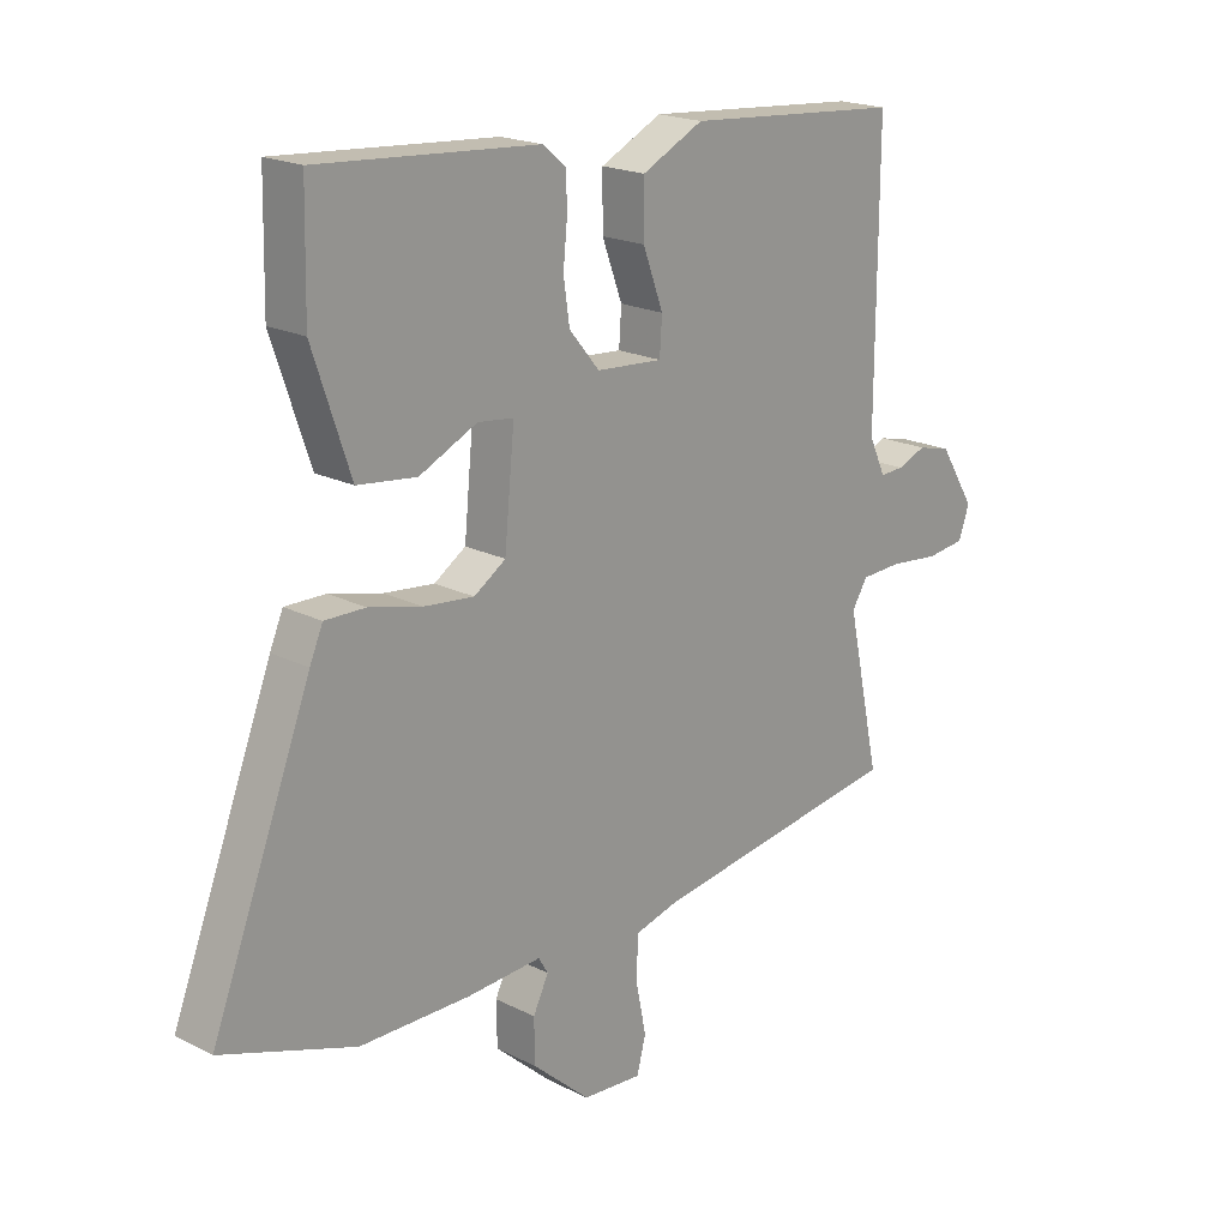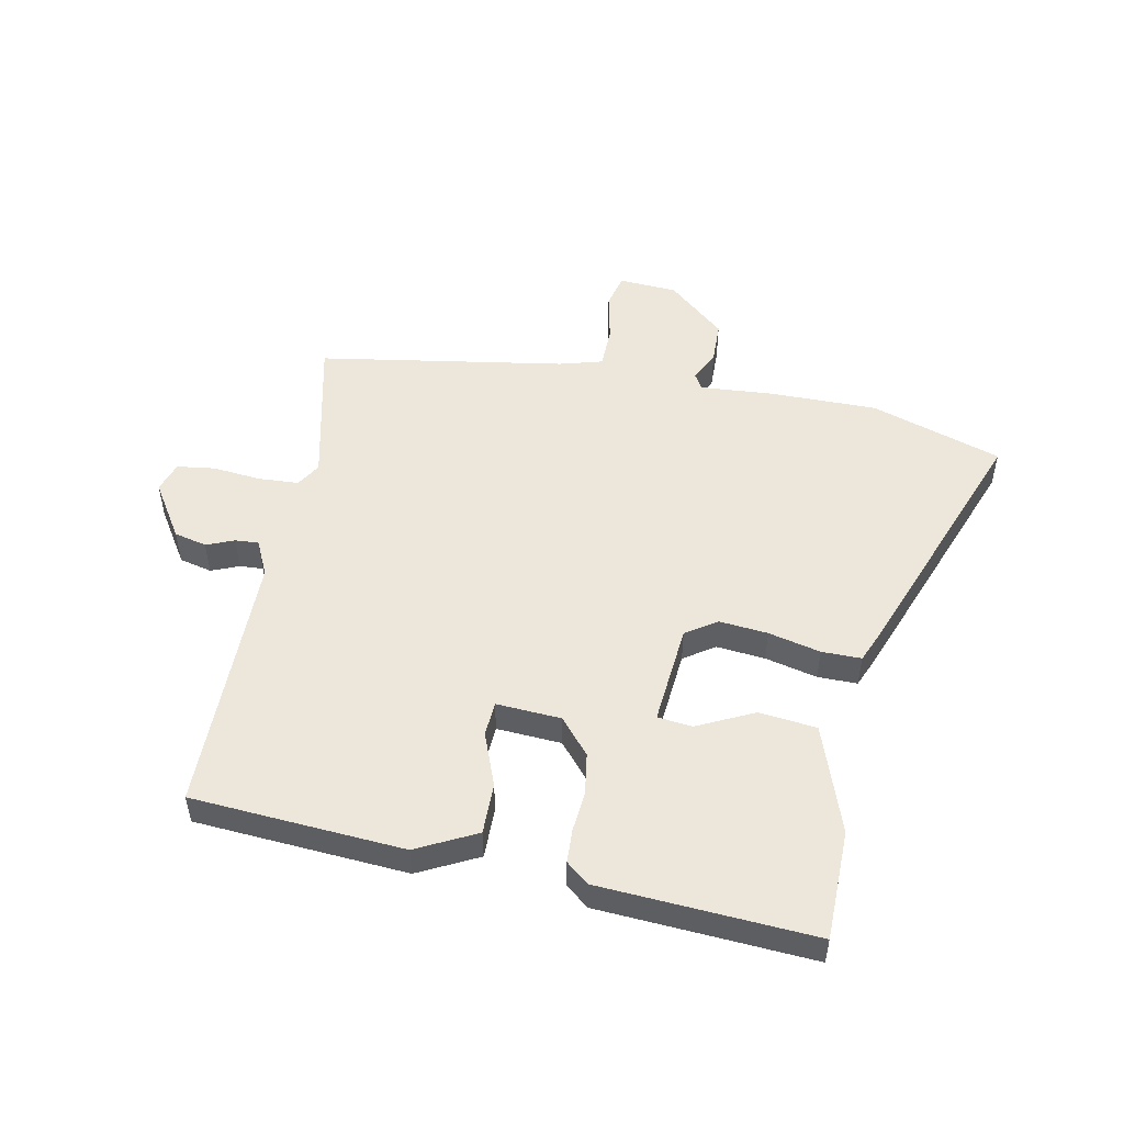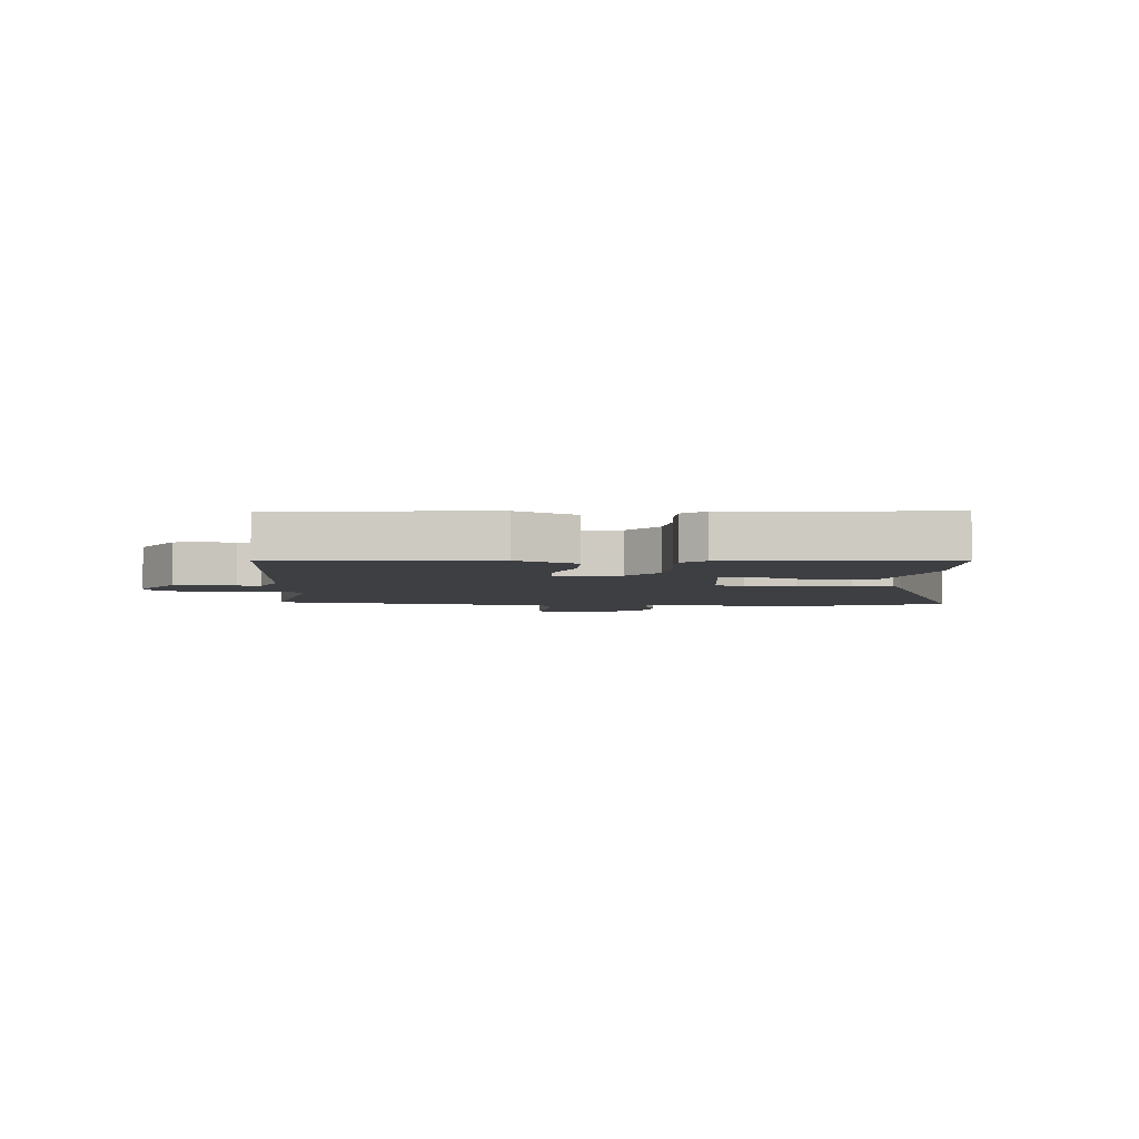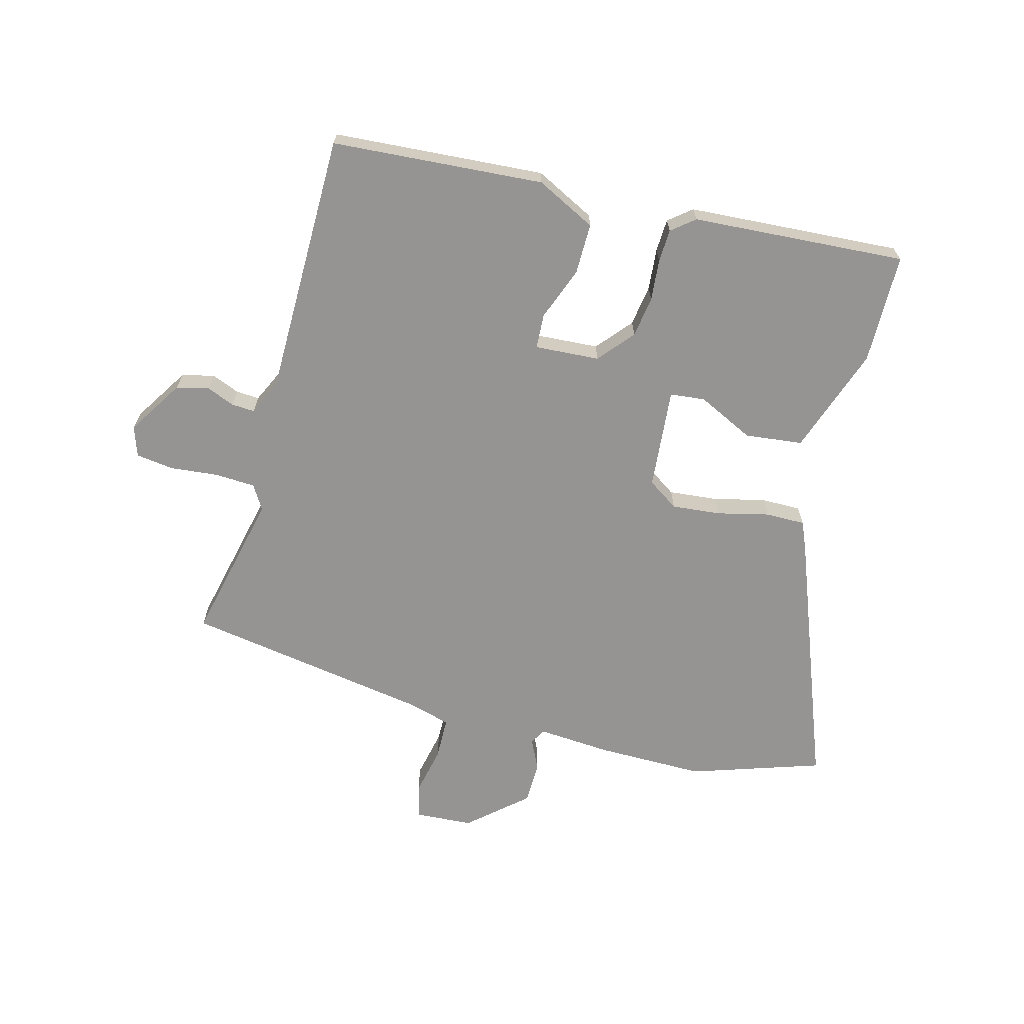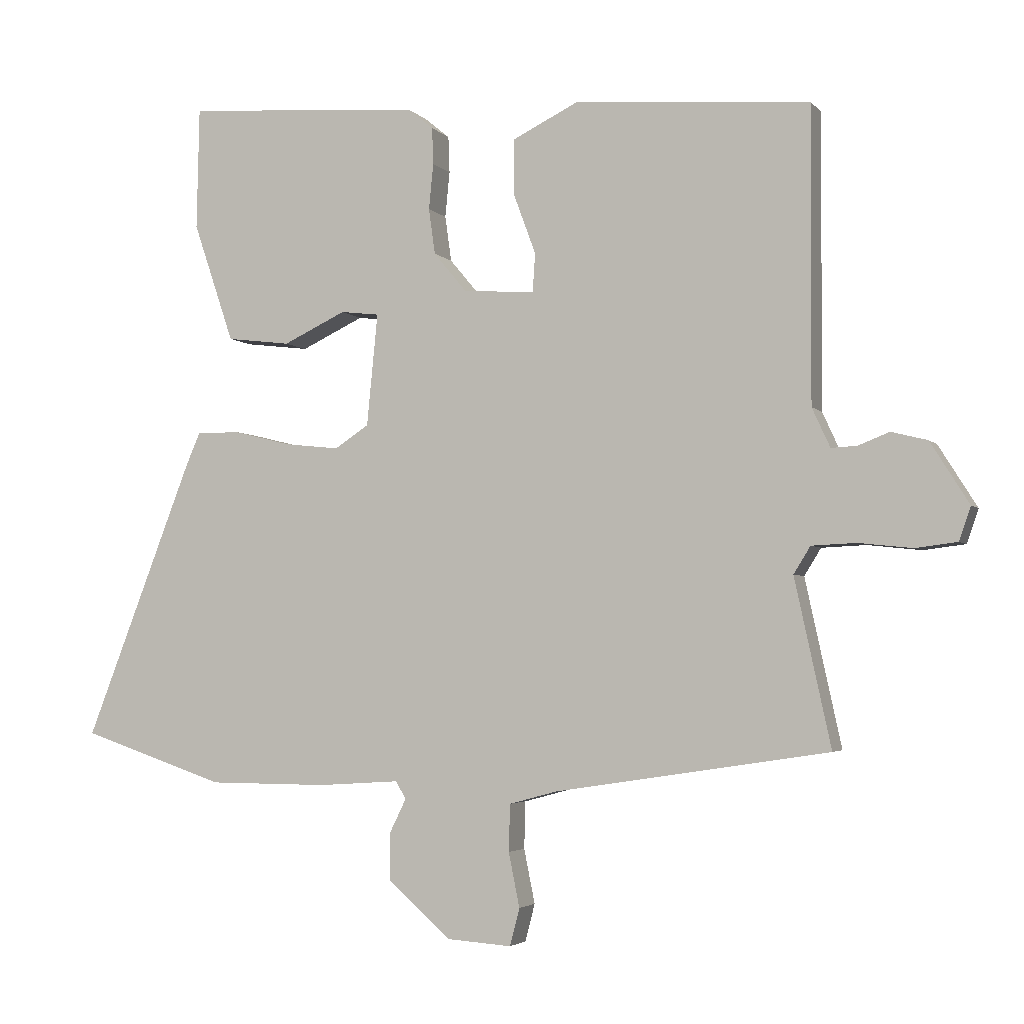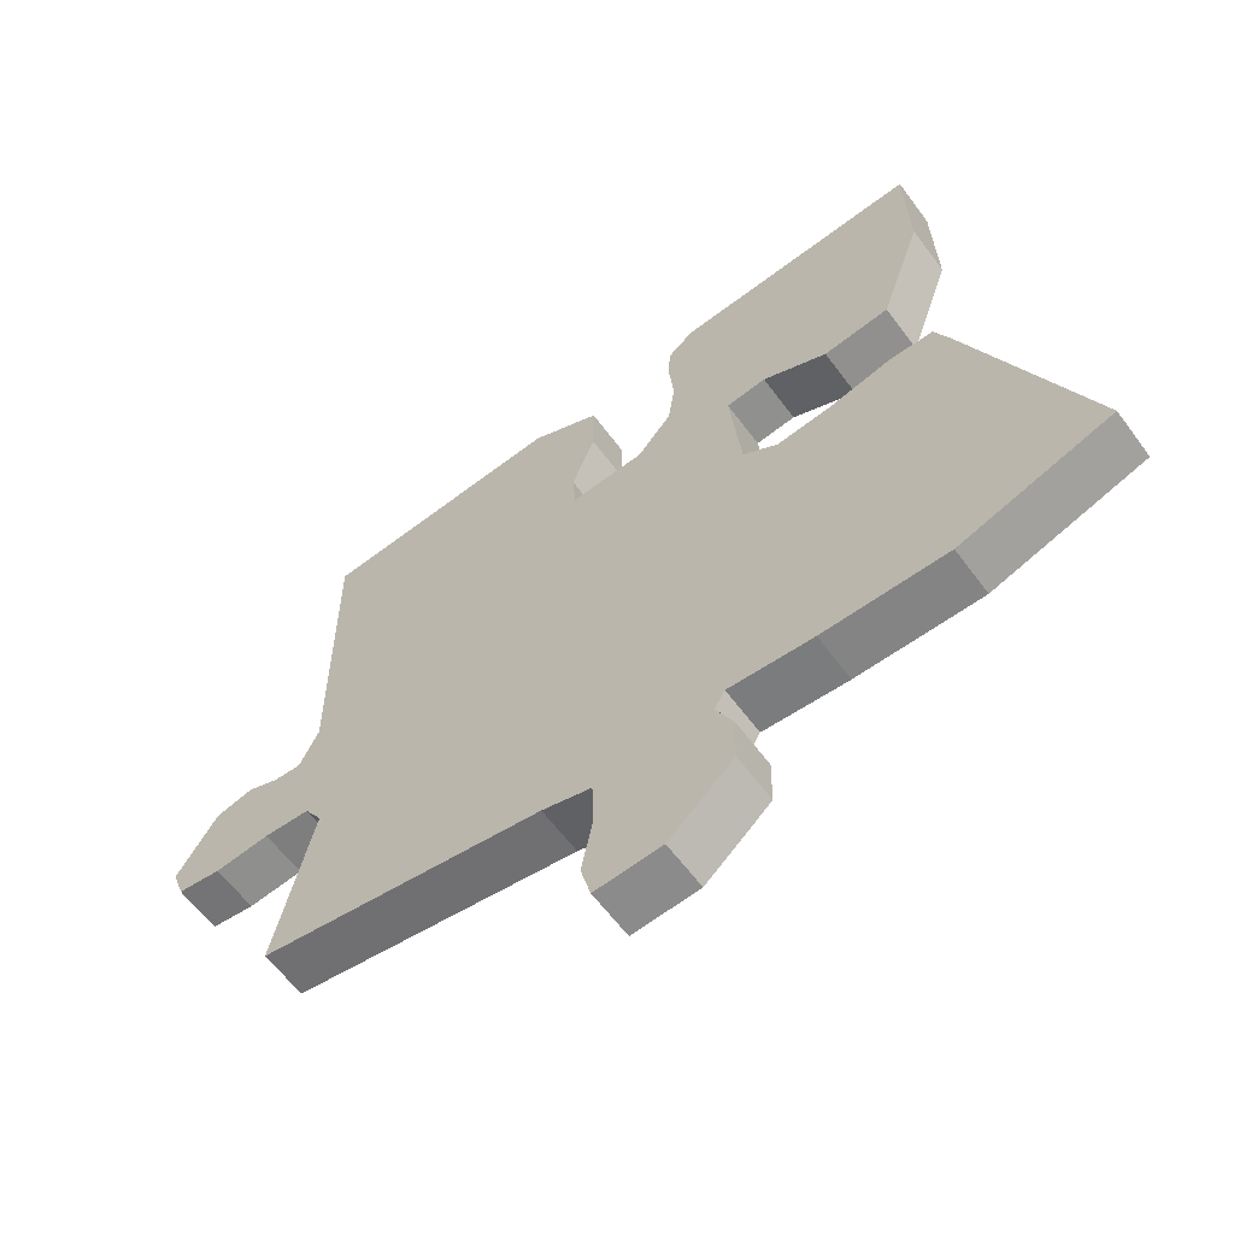
<metadata>
{"format":"obj","ext":"obj","renderer":"f3d","projection":"perspective","resolution":1024,"background":"white","views":[{"elev":19.7,"azim":133.3,"up":"+Z"},{"elev":51.0,"azim":10.6,"up":"+Y"},{"elev":-4.3,"azim":-3.3,"up":"+Y"},{"elev":-67.1,"azim":-15.4,"up":"+Y"},{"elev":-3.5,"azim":-160.1,"up":"+Z"},{"elev":-61.2,"azim":36.4,"up":"+Z"}]}
</metadata>
<code>
v -0.542 0.07 -0.454
v -0.486 0.07 -0.195
v -0.512 0.07 -0.153
v -0.581 0.07 -0.15
v -0.664 0.07 -0.159
v -0.729 0.07 -0.151
v -0.747 0.07 -0.099
v -0.687 0.07 -0.003
v -0.631 0.07 0.011
v -0.583 0.07 -0.008
v -0.543 0.07 -0.01
v -0.515 0.07 0.051
v -0.517 0.07 0.506
v -0.153 0.07 0.535
v -0.05 0.07 0.484
v -0.05 0.07 0.396
v -0.084 0.07 0.304
v -0.08 0.07 0.244
v 0.031 0.07 0.252
v 0.082 0.07 0.313
v 0.092 0.07 0.384
v 0.085 0.07 0.455
v 0.087 0.07 0.512
v 0.126 0.07 0.544
v 0.494 0.07 0.571
v 0.498 0.07 0.381
v 0.435 0.07 0.195
v 0.336 0.07 0.183
v 0.239 0.07 0.229
v 0.179 0.07 0.222
v 0.196 0.07 0.048
v 0.249 0.07 0.013
v 0.333 0.07 0.022
v 0.422 0.07 0.044
v 0.49 0.07 0.045
v 0.512 0.07 -0.006
v 0.68 0.07 -0.439
v 0.456 0.07 -0.515
v 0.271 0.07 -0.516
v 0.145 0.07 -0.508
v 0.129 0.07 -0.535
v 0.155 0.07 -0.588
v 0.154 0.07 -0.661
v 0.057 0.07 -0.747
v -0.043 0.07 -0.754
v -0.058 0.07 -0.696
v -0.041 0.07 -0.612
v -0.043 0.07 -0.539
v -0.117 0.07 -0.519
v -0.542 0 -0.454
v -0.486 0 -0.195
v -0.512 0 -0.153
v -0.581 0 -0.15
v -0.664 0 -0.159
v -0.729 0 -0.151
v -0.747 0 -0.099
v -0.687 0 -0.003
v -0.631 0 0.011
v -0.583 0 -0.008
v -0.543 0 -0.01
v -0.515 0 0.051
v -0.517 0 0.506
v -0.153 0 0.535
v -0.05 0 0.484
v -0.05 0 0.396
v -0.084 0 0.304
v -0.08 0 0.244
v 0.031 0 0.252
v 0.082 0 0.313
v 0.092 0 0.384
v 0.085 0 0.455
v 0.087 0 0.512
v 0.126 0 0.544
v 0.494 0 0.571
v 0.498 0 0.381
v 0.435 0 0.195
v 0.336 0 0.183
v 0.239 0 0.229
v 0.179 0 0.222
v 0.196 0 0.048
v 0.249 0 0.013
v 0.333 0 0.022
v 0.422 0 0.044
v 0.49 0 0.045
v 0.512 0 -0.006
v 0.68 0 -0.439
v 0.456 0 -0.515
v 0.271 0 -0.516
v 0.145 0 -0.508
v 0.129 0 -0.535
v 0.155 0 -0.588
v 0.154 0 -0.661
v 0.057 0 -0.747
v -0.043 0 -0.754
v -0.058 0 -0.696
v -0.041 0 -0.612
v -0.043 0 -0.539
v -0.117 0 -0.519
f 44 45 46 47
f 44 47 48
f 41 42 43 44
f 41 44 48
f 40 41 48 49
f 38 39 40
f 37 38 40
f 33 34 35 36
f 32 33 36 37
f 31 32 37 40
f 26 27 28 29
f 26 29 30
f 25 26 30
f 24 25 30
f 21 22 23 24
f 20 21 24 30
f 19 20 30 31
f 14 15 16 17
f 12 13 14 17
f 11 12 17 18
f 7 8 9 10
f 7 10 11
f 4 5 6 7
f 3 4 7 11
f 2 3 11 18
f 19 31 40 49
f 18 19 49
f 1 2 18 49
f 96 95 94 93
f 97 96 93
f 93 92 91 90
f 97 93 90
f 98 97 90 89
f 89 88 87
f 89 87 86
f 85 84 83 82
f 86 85 82 81
f 89 86 81 80
f 78 77 76 75
f 79 78 75
f 79 75 74
f 79 74 73
f 73 72 71 70
f 79 73 70 69
f 80 79 69 68
f 66 65 64 63
f 66 63 62 61
f 67 66 61 60
f 59 58 57 56
f 60 59 56
f 56 55 54 53
f 60 56 53 52
f 67 60 52 51
f 98 89 80 68
f 98 68 67
f 98 67 51 50
f 1 50 51 2
f 2 51 52 3
f 3 52 53 4
f 4 53 54 5
f 5 54 55 6
f 6 55 56 7
f 7 56 57 8
f 8 57 58 9
f 9 58 59 10
f 10 59 60 11
f 11 60 61 12
f 12 61 62 13
f 13 62 63 14
f 14 63 64 15
f 15 64 65 16
f 16 65 66 17
f 17 66 67 18
f 18 67 68 19
f 19 68 69 20
f 20 69 70 21
f 21 70 71 22
f 22 71 72 23
f 23 72 73 24
f 24 73 74 25
f 25 74 75 26
f 26 75 76 27
f 27 76 77 28
f 28 77 78 29
f 29 78 79 30
f 30 79 80 31
f 31 80 81 32
f 32 81 82 33
f 33 82 83 34
f 34 83 84 35
f 35 84 85 36
f 36 85 86 37
f 37 86 87 38
f 38 87 88 39
f 39 88 89 40
f 40 89 90 41
f 41 90 91 42
f 42 91 92 43
f 43 92 93 44
f 44 93 94 45
f 45 94 95 46
f 46 95 96 47
f 47 96 97 48
f 48 97 98 49
f 49 98 50 1

</code>
